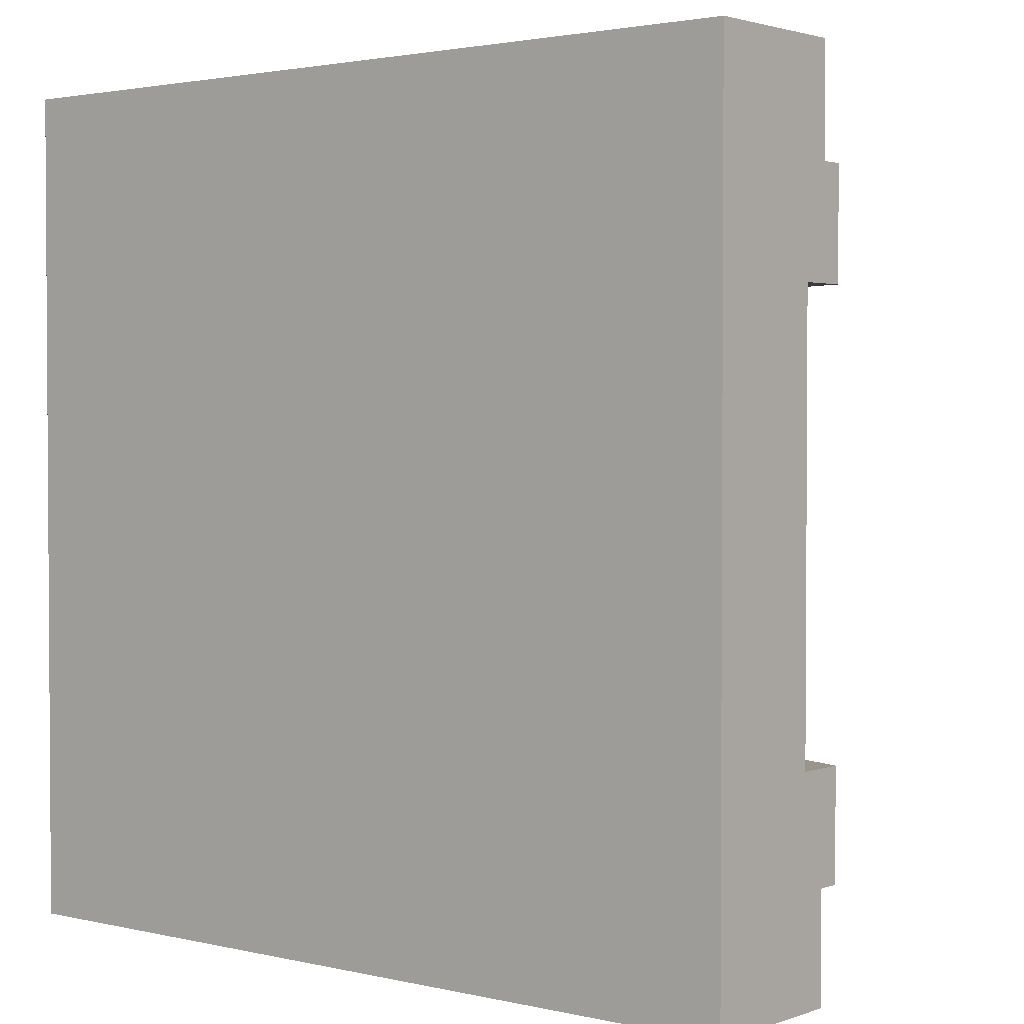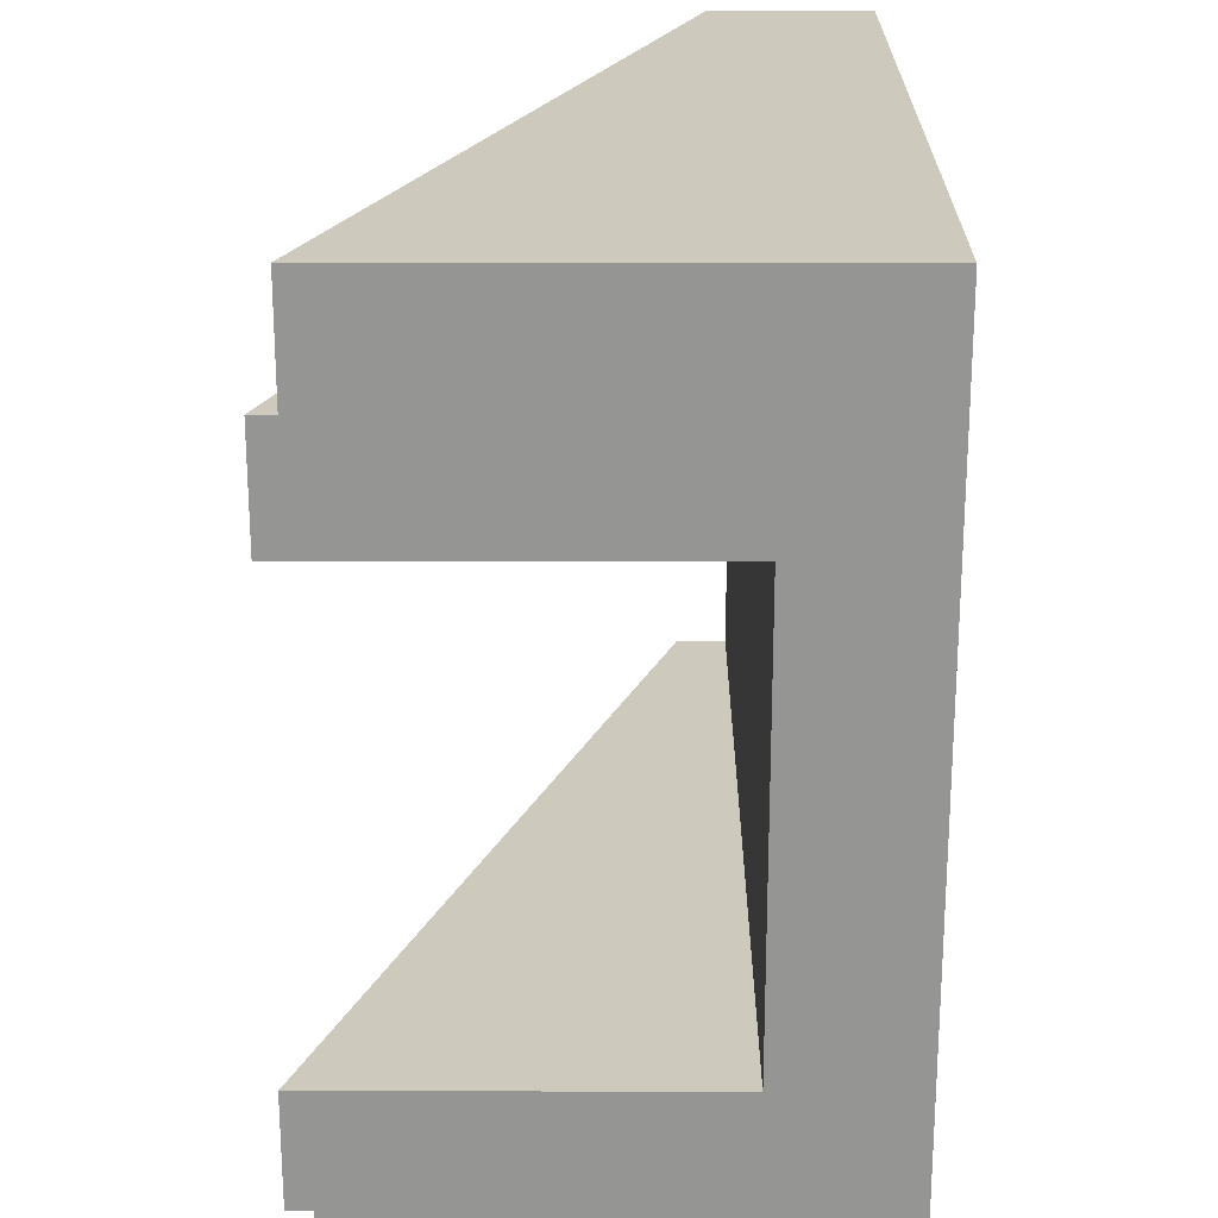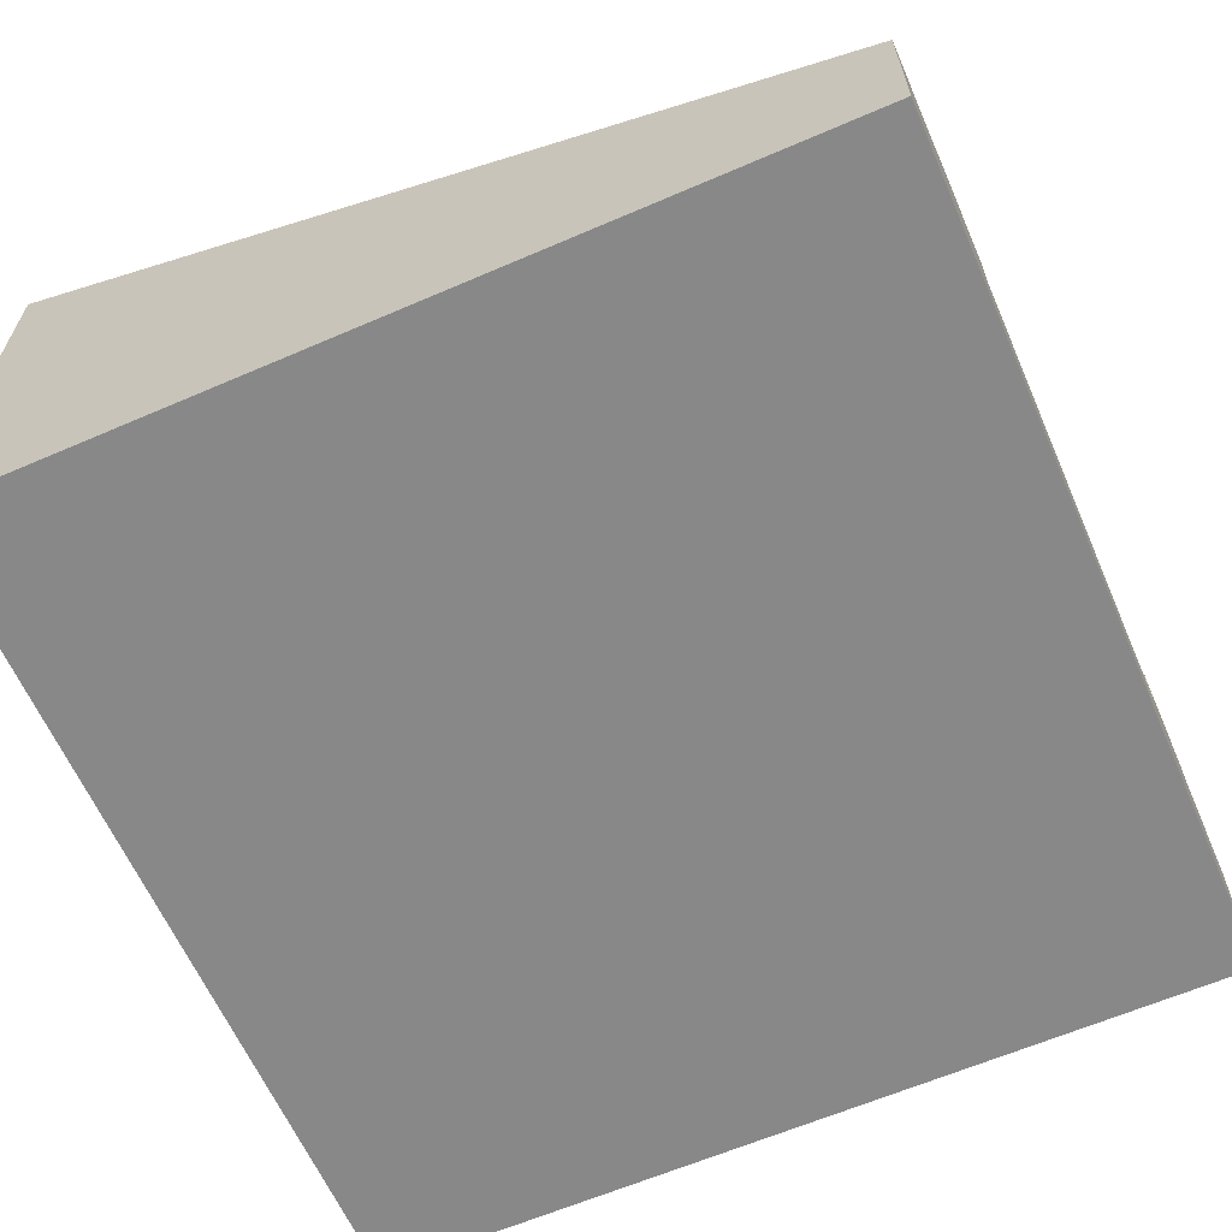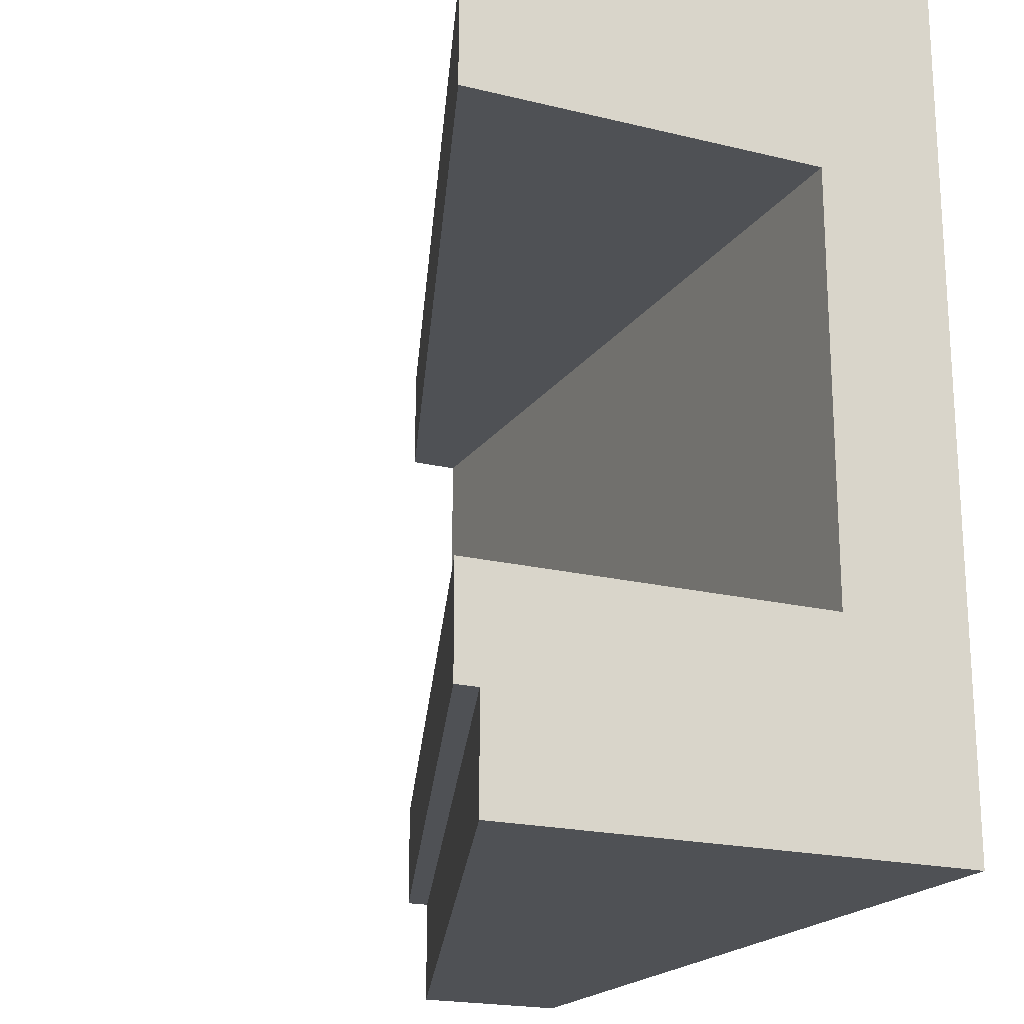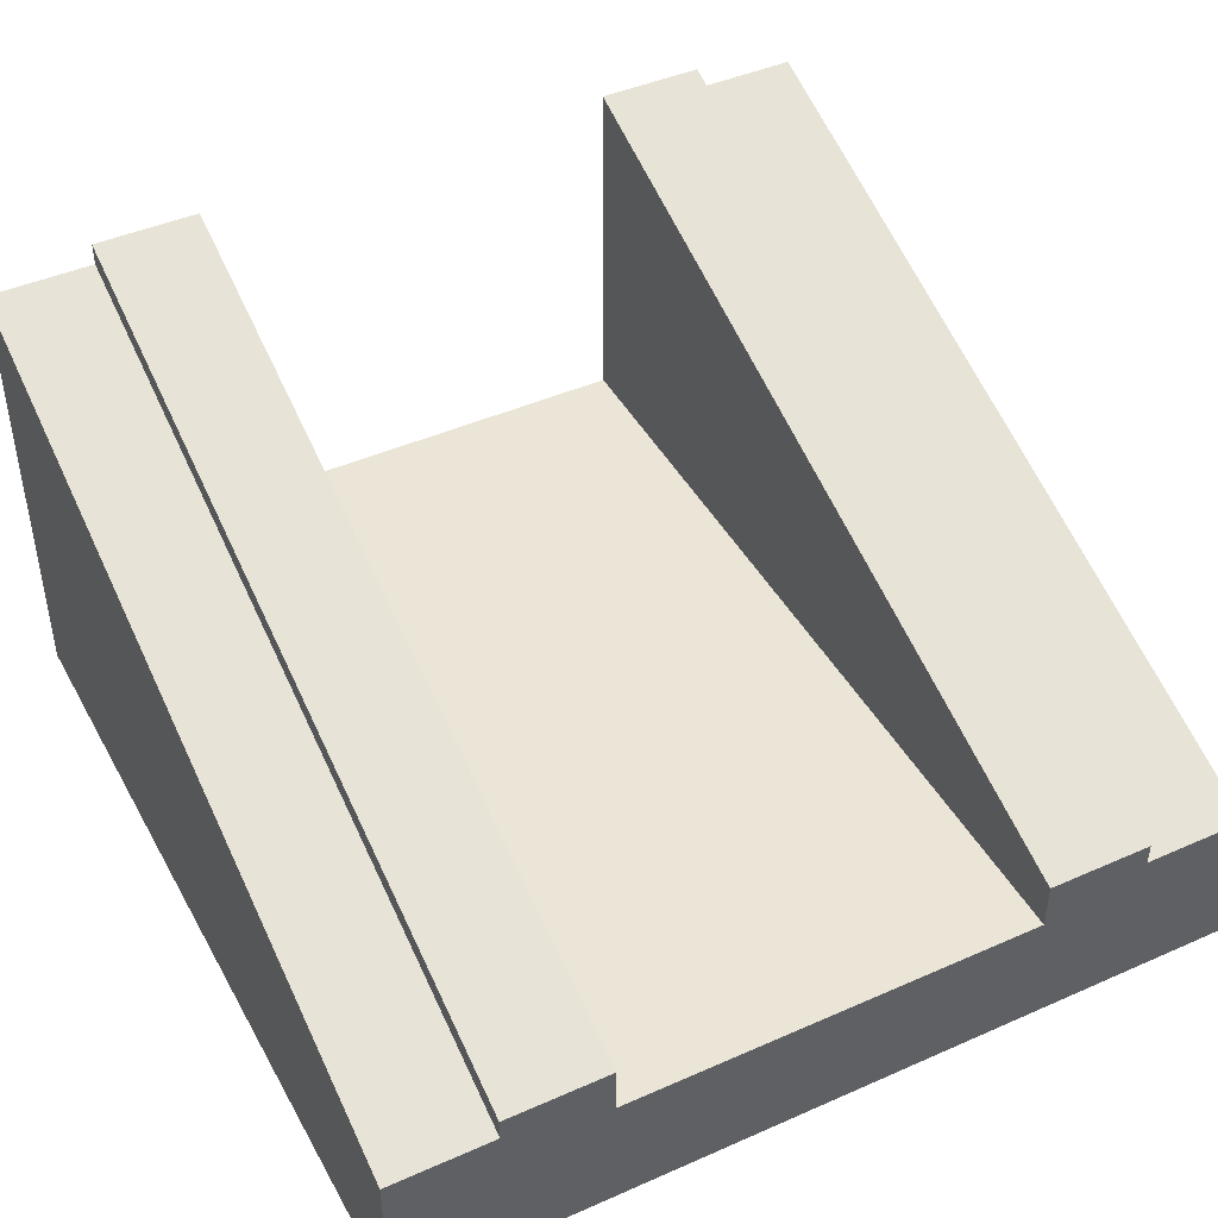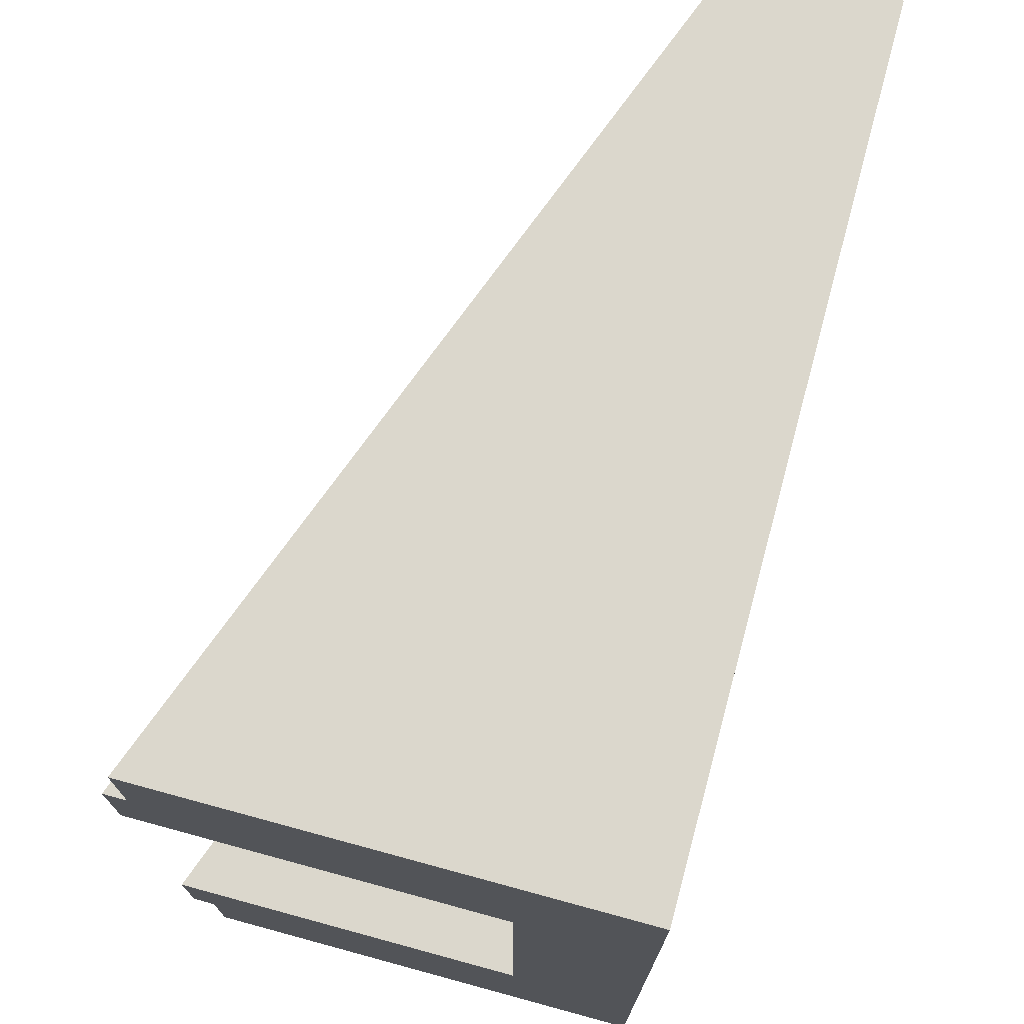
<metadata>
{"format":"obj","ext":"obj","renderer":"f3d","projection":"perspective","resolution":1024,"background":"white","views":[{"elev":2.2,"azim":39.3,"up":"+Z"},{"elev":22.6,"azim":-89.8,"up":"+Z"},{"elev":-62.9,"azim":23.6,"up":"+Y"},{"elev":-19.8,"azim":-114.6,"up":"+Z"},{"elev":44.2,"azim":62.7,"up":"+Y"},{"elev":73.2,"azim":-74.8,"up":"+Z"}]}
</metadata>
<code>
g Mesh1 Group1 Model
v 3 9.024e-17 -2.625
v 3 0.55 -2.625
v 3 0.63 -2.625
v 3 0.63 -2.25
v 3 0.455 -2.25
v 3 0 -2.25
f 1 2 3 4 5 6
v 3 0.55 -3
v 3 0 -3
f 7 2 1 8
v 0 1.65 -3
v 2.794e-09 1.65 -2.625
f 9 10 2 7
v 0 0 -3
v 1.397e-09 2.707e-16 -2.625
f 11 12 10 9
v 3 0 -0.75
v 3 9.024e-17 -0.375
v 3 0 -4.47e-08
v 4.47e-08 0 -5.198e-14
v 2.235e-08 2.707e-16 -0.375
v 1.011e-13 2.707e-16 -0.75
v 2.794e-09 2.707e-16 -2.25
f 12 11 8 1 6 13 14 15 16 17 18 19
f 8 11 9 7
v 3 0.455 -0.75
f 13 6 5 20
v 7.797e-14 0.455 -2.25
v 1.011e-13 0.455 -0.75
f 5 21 22 20
v 4.47e-08 1.73 -2.25
f 5 4 23 21
v 3.912e-08 1.73 -2.625
f 3 24 23 4
f 24 3 2 10
f 21 23 24 10 12 19
f 19 18 22 21
v 3.586e-08 1.65 -0.375
v 4.47e-08 1.73 -0.375
v 3.912e-08 1.73 -0.75
f 17 25 26 27 22 18
v 4.47e-08 1.65 -0
f 28 25 17 16
v 3 0.55 -4.47e-08
v 3 0.55 -0.375
f 29 30 25 28
f 15 14 30 29
v 3 0.63 -0.75
v 3 0.63 -0.375
f 20 31 32 30 14 13
f 22 27 31 20
f 31 27 26 32
f 32 26 25 30
f 16 15 29 28

</code>
